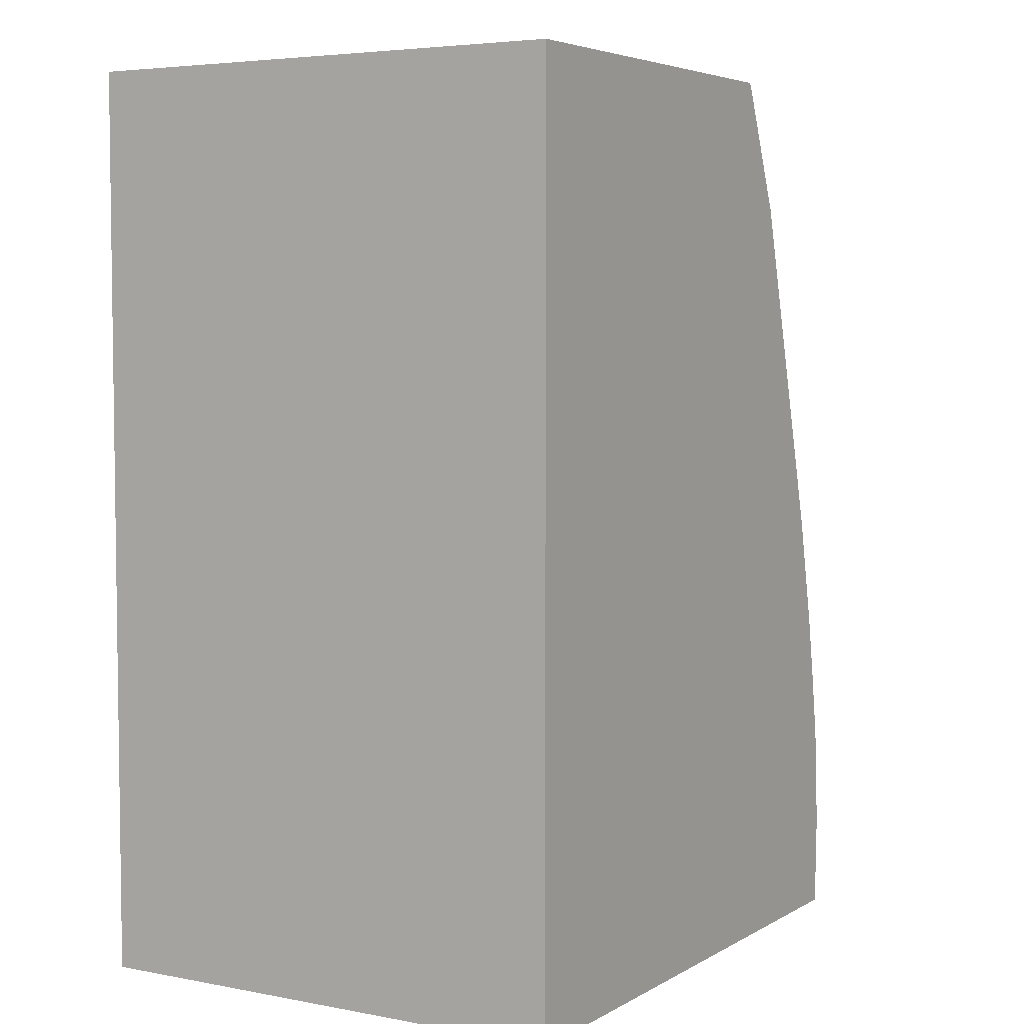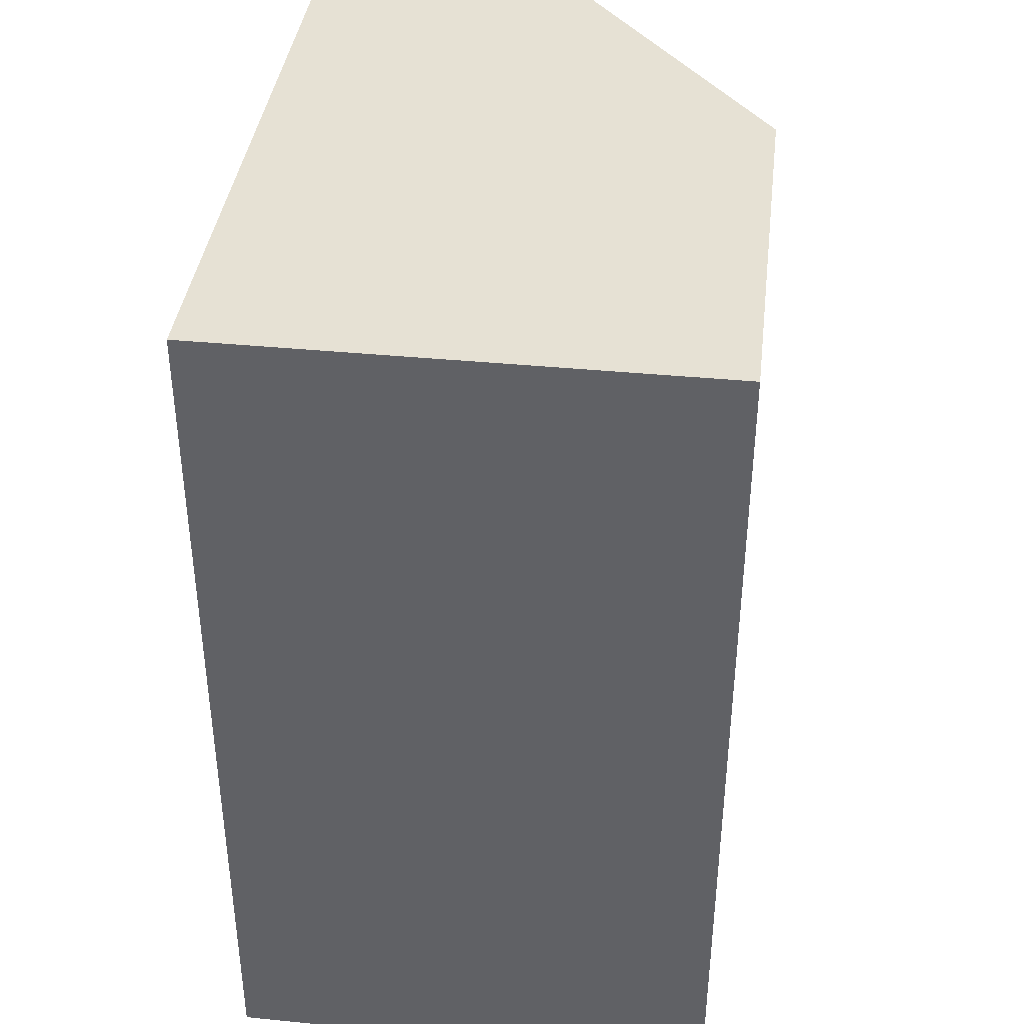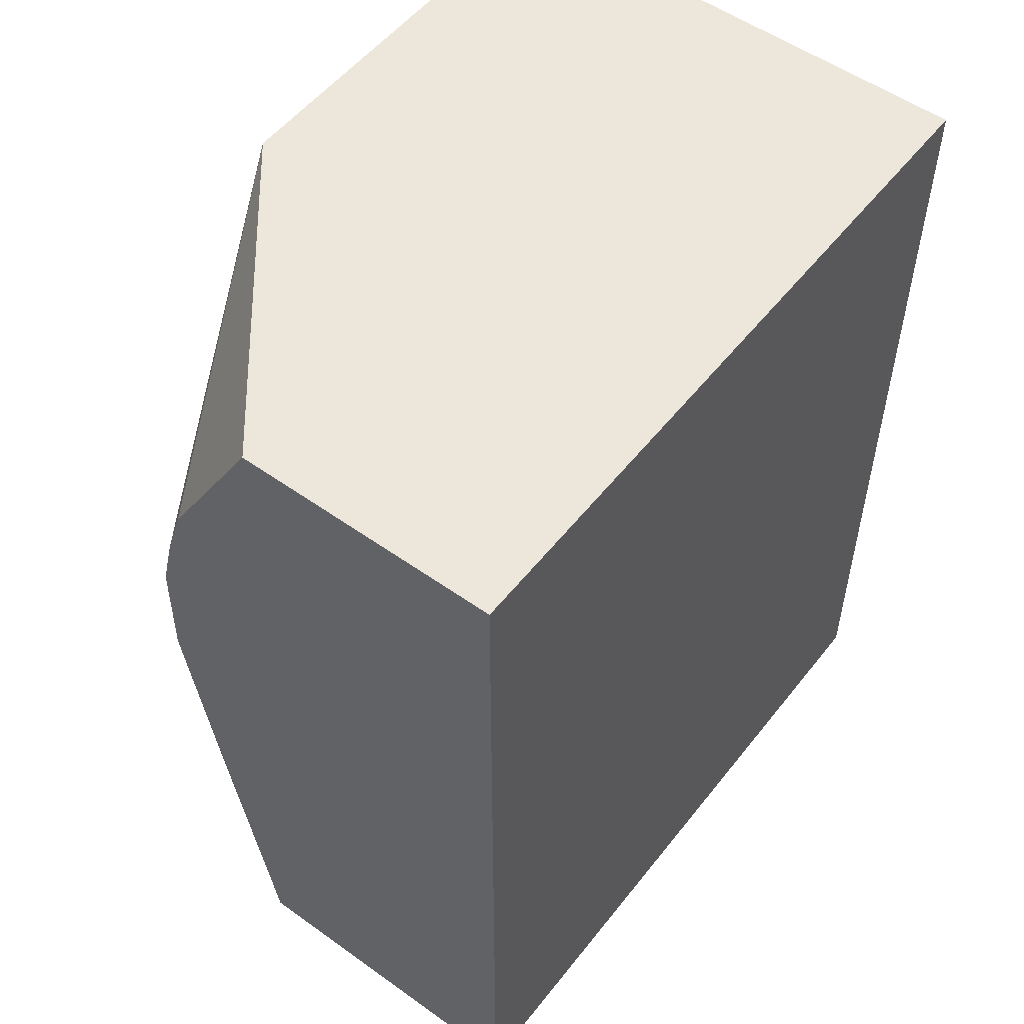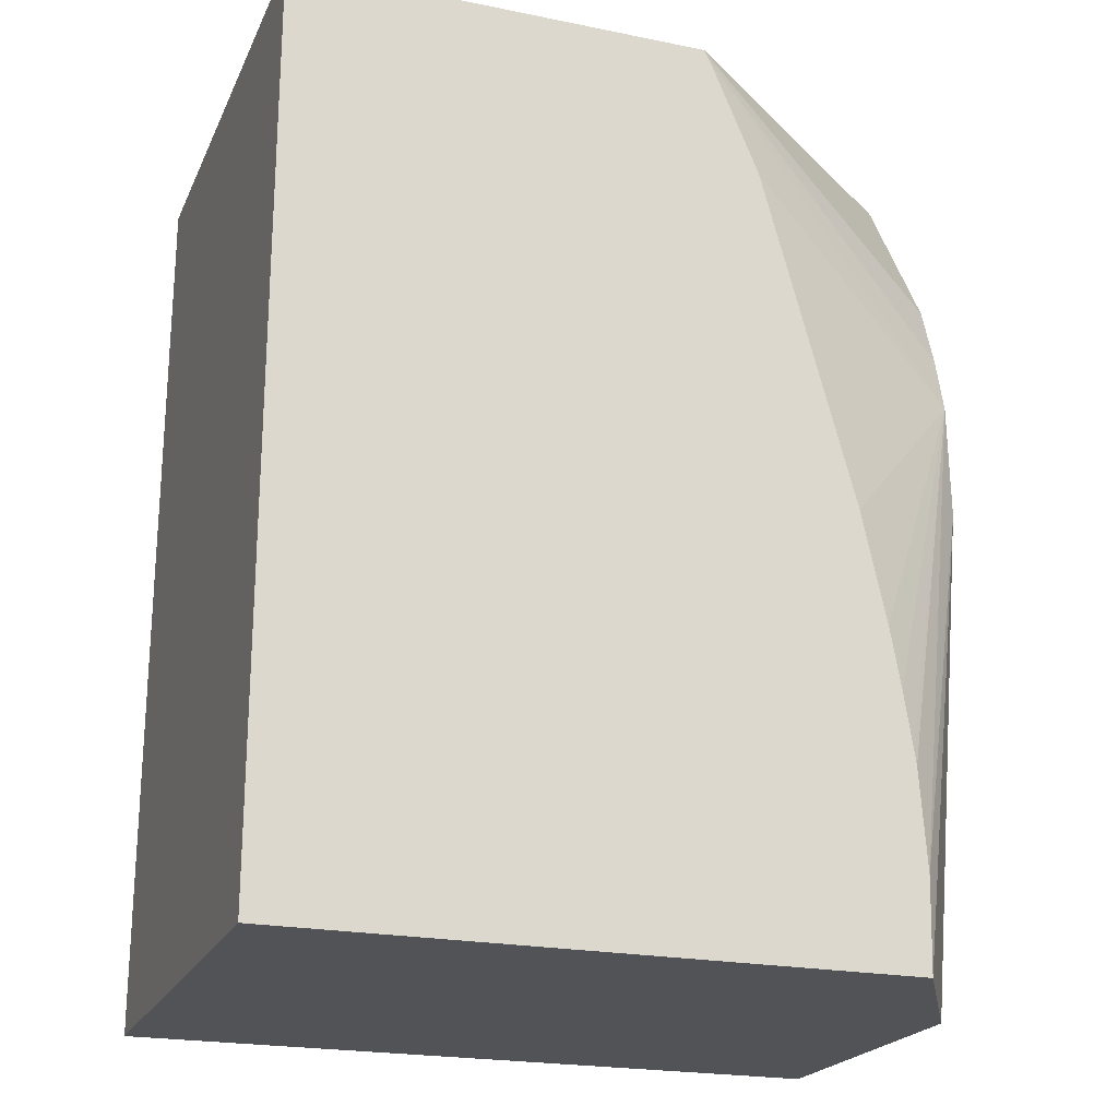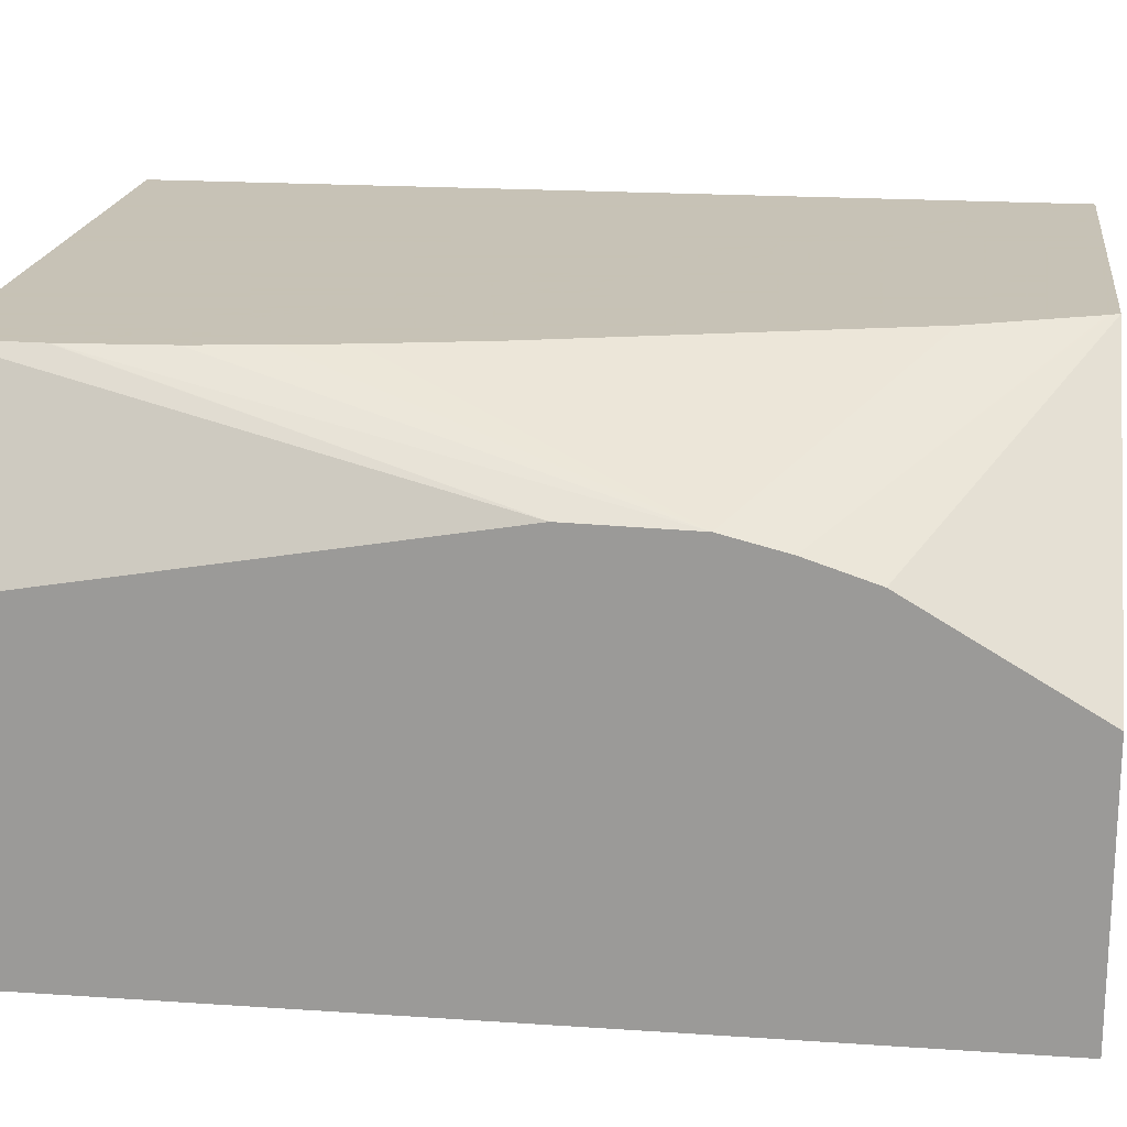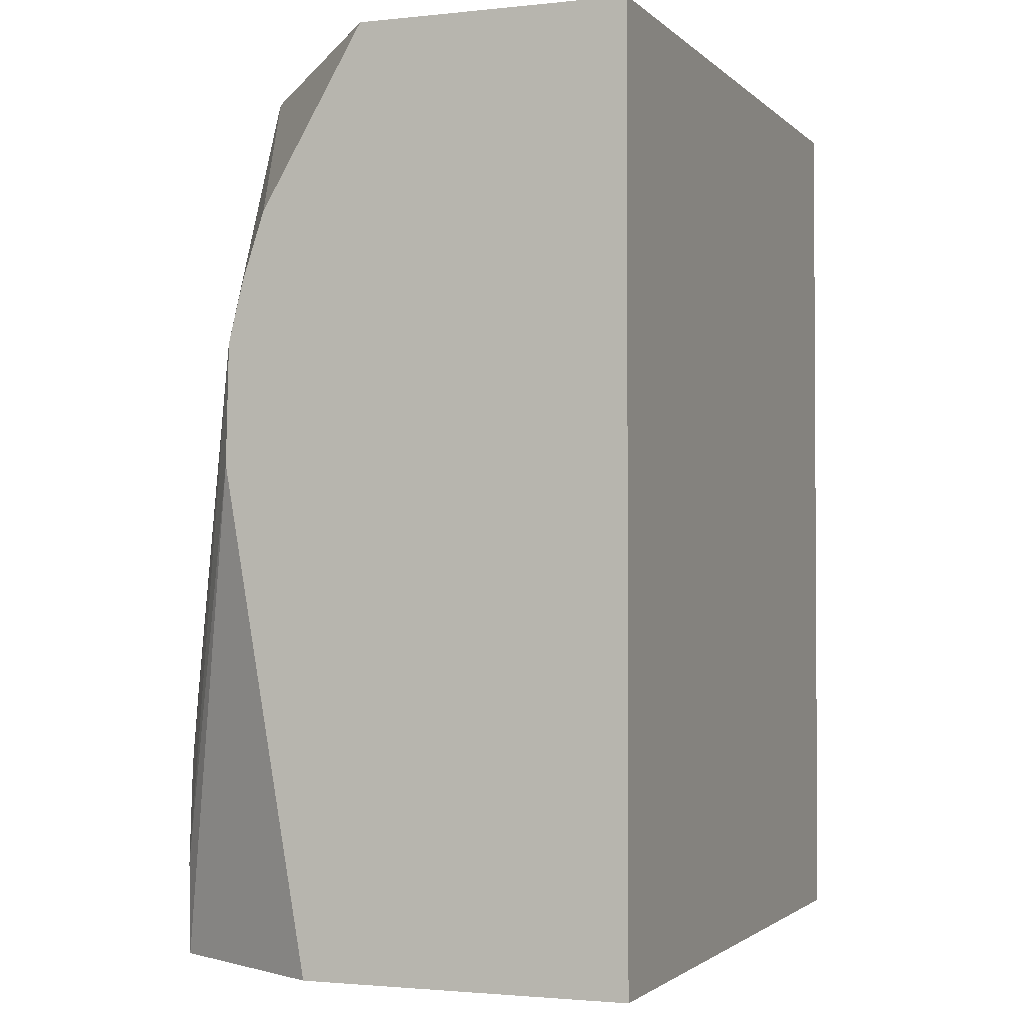
<metadata>
{"format":"obj","ext":"obj","renderer":"f3d","projection":"perspective","resolution":1024,"background":"white","views":[{"elev":4.8,"azim":121.0,"up":"+Z"},{"elev":39.1,"azim":97.0,"up":"+Z"},{"elev":53.6,"azim":-52.7,"up":"+Z"},{"elev":-21.8,"azim":160.4,"up":"+Z"},{"elev":19.1,"azim":-82.7,"up":"+Y"},{"elev":-2.0,"azim":-68.8,"up":"+Z"}]}
</metadata>
<code>
v -0.1818 0.5986 0.1164
v -0.3016 0.5986 0.1164
v -0.1818 0.4561 0.1164
v -0.1818 0.5986 -0.1412
v -0.3027 0.5986 0.1143
v -0.3859 0.5668 0.04842
v -0.3859 0.5607 0.06697
v -0.3859 0.5317 0.1164
v -0.3859 0.4561 0.1164
v -0.1818 0.4561 -0.1412
v -0.3568 0.5986 -0.1412
v -0.3032 0.5986 0.1133
v -0.3859 0.5711 0.03125
v -0.3859 0.4561 -0.1412
v -0.3859 0.5478 -0.1412
v -0.3859 0.5719 -0.002155
v -0.3575 0.5986 -0.1156
v -0.317 0.5986 0.07981
v -0.343 0.5986 -0.0171
v -0.3497 0.5986 -0.04902
v -0.3527 0.5986 -0.06642
v -0.3551 0.5986 -0.0823
v -0.3557 0.5986 -0.08664
v -0.3572 0.5986 -0.1104
v -0.3575 0.5986 -0.115
f 1 2 8
f 1 8 9
f 1 9 3
f 1 3 10
f 1 10 4
f 1 4 11
f 1 11 17
f 1 17 25
f 1 25 24
f 1 24 23
f 1 23 22
f 1 22 21
f 1 21 20
f 1 20 19
f 1 19 18
f 1 18 12
f 1 12 5
f 1 5 2
f 2 5 6
f 2 6 7
f 2 7 8
f 3 9 14
f 3 14 10
f 4 10 14
f 4 14 15
f 4 15 11
f 5 12 6
f 6 13 16
f 6 16 15
f 6 15 14
f 6 14 9
f 6 9 8
f 6 8 7
f 6 12 13
f 11 15 16
f 11 16 17
f 12 18 13
f 13 18 19
f 13 19 20
f 13 20 21
f 13 21 22
f 13 22 23
f 13 23 24
f 13 24 25
f 13 25 16
f 16 25 17

</code>
